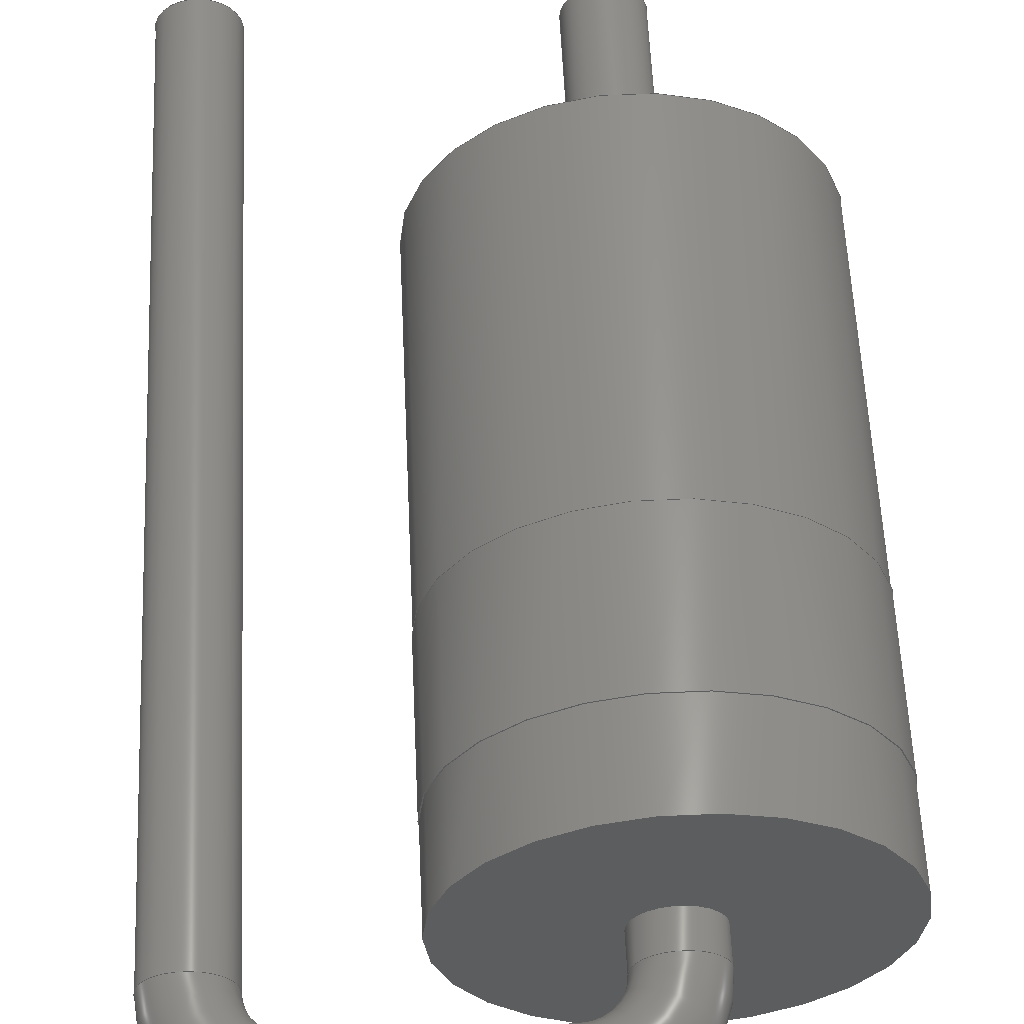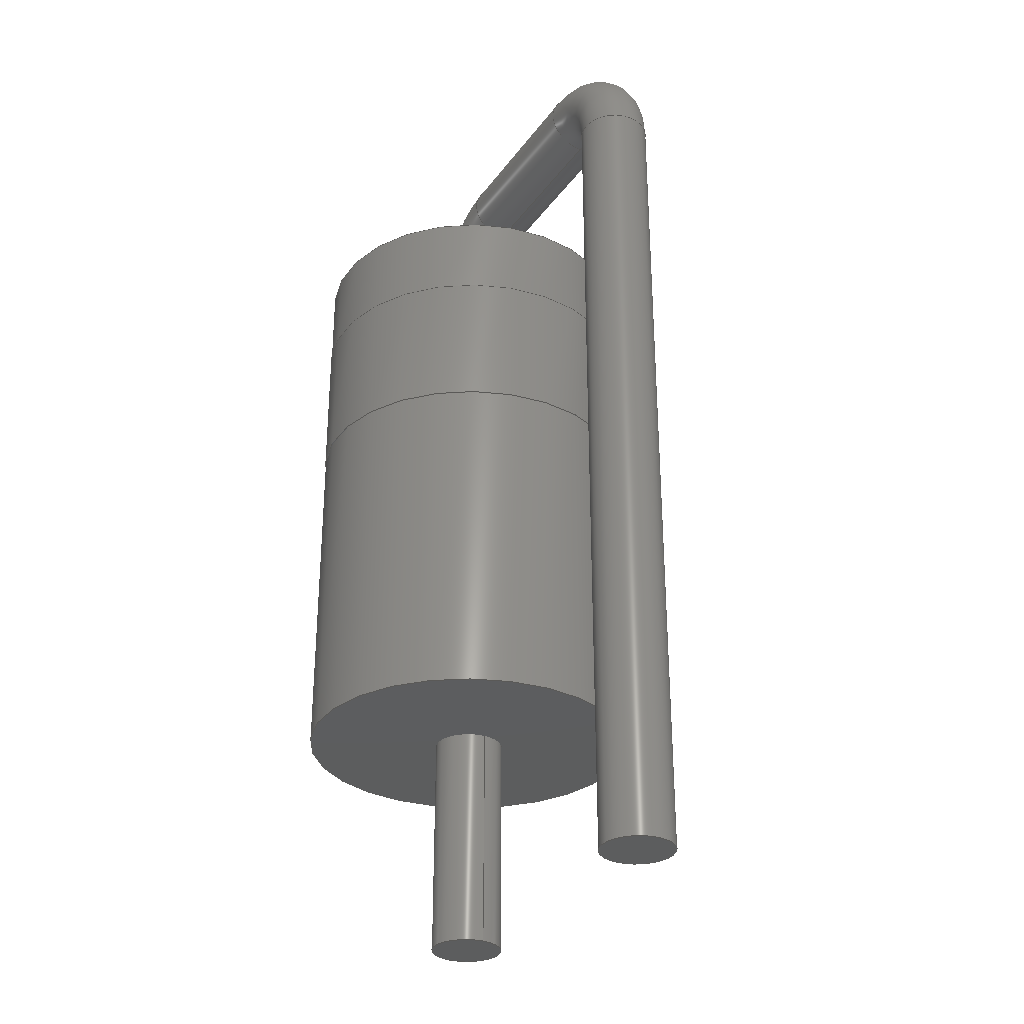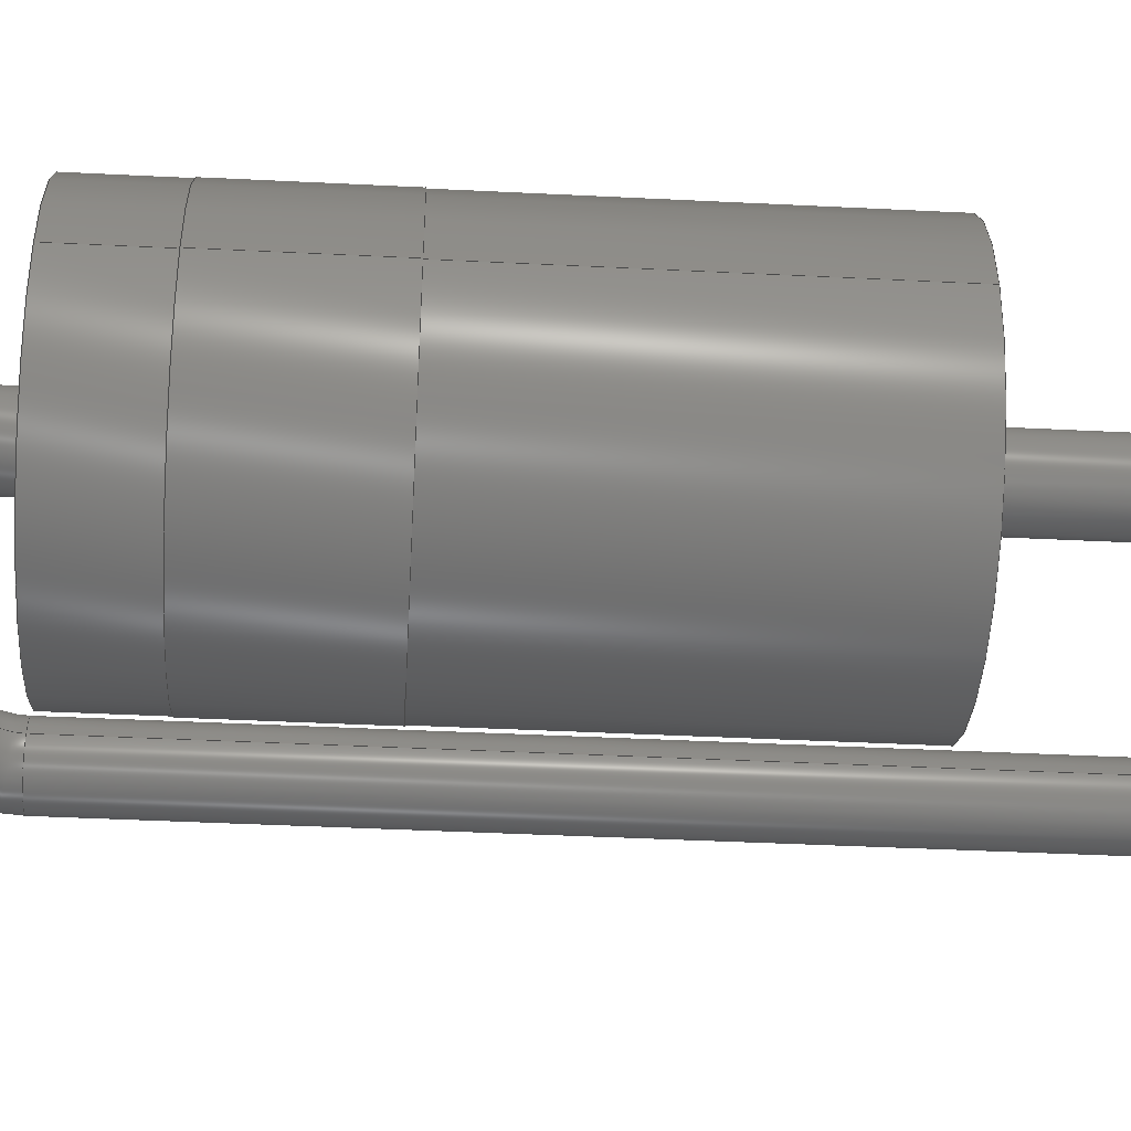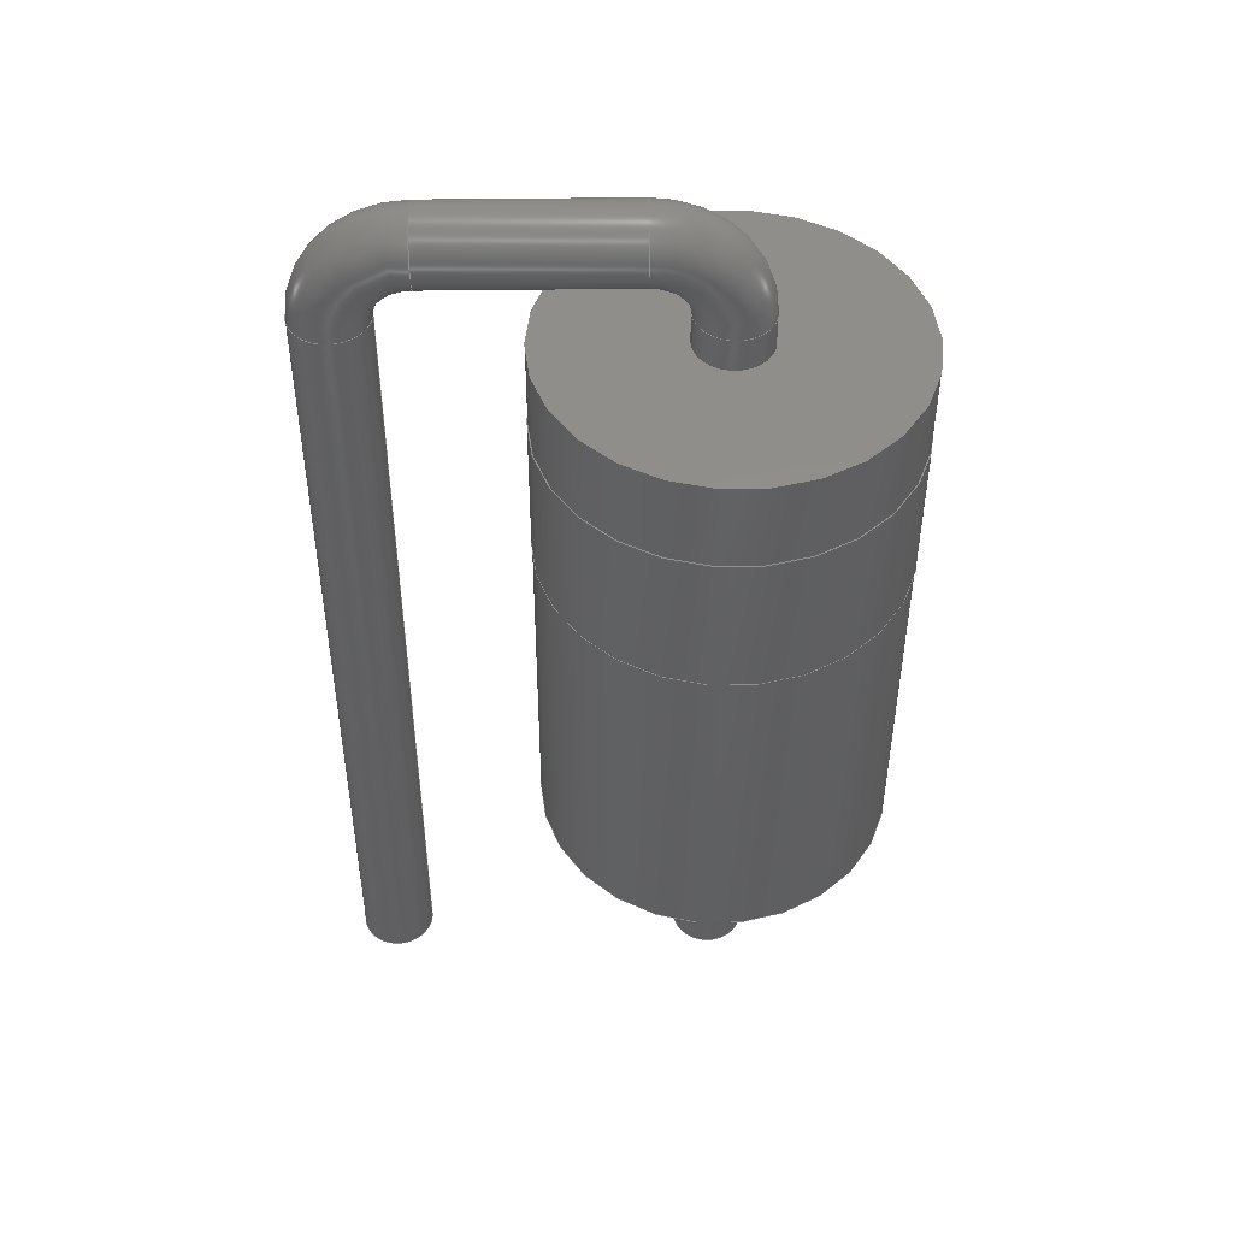
<metadata>
{"format":"step","ext":"step","renderer":"f3d","projection":"perspective","resolution":1024,"background":"white","views":[{"elev":58.0,"azim":-2.6,"up":"+Y"},{"elev":-30.5,"azim":-119.2,"up":"+Z"},{"elev":-42.4,"azim":86.6,"up":"+Y"},{"elev":47.9,"azim":-0.8,"up":"+Z"}]}
</metadata>
<code>
ISO-10303-21;
DATA;
#1=APPLICATION_PROTOCOL_DEFINITION('committee draft',  'automotive_design',1997,#2);
#2=APPLICATION_CONTEXT(  'core data for automotive mechanical design processes');
#3=SHAPE_DEFINITION_REPRESENTATION(#4,#10);
#4=PRODUCT_DEFINITION_SHAPE('','',#5);
#5=PRODUCT_DEFINITION('design','',#6,#9);
#6=PRODUCT_DEFINITION_FORMATION('','',#7);
#7=PRODUCT('D_DO-201AE_P5.08mm_Vertical_KathodeUp',  'D_DO-201AE_P5.08mm_Vertical_KathodeUp','',(#8));
#8=MECHANICAL_CONTEXT('',#2,'mechanical');
#9=PRODUCT_DEFINITION_CONTEXT('part definition',#2,'design');
#10=ADVANCED_BREP_SHAPE_REPRESENTATION('',(#11,#15),#267);
#11=AXIS2_PLACEMENT_3D('',#12,#13,#14);
#12=CARTESIAN_POINT('',(0,0,0));
#13=DIRECTION('',(0,0,1));
#14=DIRECTION('',(1,0,-0));
#15=MANIFOLD_SOLID_BREP('',#16);
#16=CLOSED_SHELL('',(#17,#45,#52,#75,#94,#116,#137,#155,#173,#188,    #205,#218,#234,#249,#261));
#17=ADVANCED_FACE('',(#18),#43,.T.);
#18=FACE_BOUND('',#19,.T.);
#19=EDGE_LOOP('',(#20,#30,#37,#38));
#20=ORIENTED_EDGE('',*,*,#21,.T.);
#21=EDGE_CURVE('',#22,#24,#26,.T.);
#22=VERTEX_POINT('',#23);
#23=CARTESIAN_POINT('',(0.55,-8.008e-16,-3));
#24=VERTEX_POINT('',#25);
#25=CARTESIAN_POINT('',(0.55,2.22e-15,10));
#26=LINE('',#27,#28);
#27=CARTESIAN_POINT('',(0.55,-6.661e-16,-3));
#28=VECTOR('',#29,1);
#29=DIRECTION('',(0,2.22e-16,1));
#30=ORIENTED_EDGE('',*,*,#31,.F.);
#31=EDGE_CURVE('',#24,#24,#32,.T.);
#32=CIRCLE('',#33,0.55);
#33=AXIS2_PLACEMENT_3D('',#34,#35,#36);
#34=CARTESIAN_POINT('',(0,2.22e-15,10));
#35=DIRECTION('',(-0,2.22e-16,1));
#36=DIRECTION('',(1,0,0));
#37=ORIENTED_EDGE('',*,*,#21,.F.);
#38=ORIENTED_EDGE('',*,*,#39,.T.);
#39=EDGE_CURVE('',#22,#22,#40,.T.);
#40=CIRCLE('',#41,0.55);
#41=AXIS2_PLACEMENT_3D('',#42,#35,#36);
#42=CARTESIAN_POINT('',(0,-6.661e-16,-3));
#43=CYLINDRICAL_SURFACE('',#44,0.55);
#44=AXIS2_PLACEMENT_3D('',#42,#29,#36);
#45=ADVANCED_FACE('',(#46),#48,.T.);
#46=FACE_BOUND('',#47,.F.);
#47=EDGE_LOOP('',(#38));
#48=PLANE('',#49);
#49=AXIS2_PLACEMENT_3D('',#27,#50,#51);
#50=DIRECTION('',(0,0,-1));
#51=DIRECTION('',(-1,0,0));
#52=ADVANCED_FACE('',(#53),#72,.T.);
#53=FACE_BOUND('',#54,.T.);
#54=EDGE_LOOP('',(#55,#63,#70,#71));
#55=ORIENTED_EDGE('',*,*,#56,.T.);
#56=EDGE_CURVE('',#24,#57,#59,.T.);
#57=VERTEX_POINT('',#58);
#58=CARTESIAN_POINT('',(1.1,2.343e-15,10.55));
#59=CIRCLE('',#60,0.55);
#60=AXIS2_PLACEMENT_3D('',#61,#62,#36);
#61=CARTESIAN_POINT('',(1.1,2.423e-15,10));
#62=DIRECTION('',(0,1,-2.22e-16));
#63=ORIENTED_EDGE('',*,*,#64,.T.);
#64=EDGE_CURVE('',#57,#57,#65,.T.);
#65=CIRCLE('',#66,0.55);
#66=AXIS2_PLACEMENT_3D('',#67,#68,#69);
#67=CARTESIAN_POINT('',(1.1,2.465e-15,11.1));
#68=DIRECTION('',(-1,-4.079e-32,-1.837e-16));
#69=DIRECTION('',(-1.837e-16,2.22e-16,1));
#70=ORIENTED_EDGE('',*,*,#56,.F.);
#71=ORIENTED_EDGE('',*,*,#31,.T.);
#72=TOROIDAL_SURFACE('',#73,1.1,0.55);
#73=AXIS2_PLACEMENT_3D('',#74,#62,#36);
#74=CARTESIAN_POINT('',(1.1,2.22e-15,10));
#75=ADVANCED_FACE('',(#76),#92,.T.);
#76=FACE_BOUND('',#77,.T.);
#77=EDGE_LOOP('',(#78,#84,#90,#91));
#78=ORIENTED_EDGE('',*,*,#79,.T.);
#79=EDGE_CURVE('',#57,#80,#82,.T.);
#80=VERTEX_POINT('',#81);
#81=CARTESIAN_POINT('',(3.98,2.343e-15,10.55));
#82=LINE('',#58,#83);
#83=VECTOR('',#36,1);
#84=ORIENTED_EDGE('',*,*,#85,.F.);
#85=EDGE_CURVE('',#80,#80,#86,.T.);
#86=CIRCLE('',#87,0.55);
#87=AXIS2_PLACEMENT_3D('',#88,#36,#89);
#88=CARTESIAN_POINT('',(3.98,2.465e-15,11.1));
#89=DIRECTION('',(0,-2.22e-16,-1));
#90=ORIENTED_EDGE('',*,*,#79,.F.);
#91=ORIENTED_EDGE('',*,*,#64,.F.);
#92=CYLINDRICAL_SURFACE('',#93,0.55);
#93=AXIS2_PLACEMENT_3D('',#67,#36,#89);
#94=ADVANCED_FACE('',(#95),#113,.T.);
#95=FACE_BOUND('',#96,.T.);
#96=EDGE_LOOP('',(#97,#104,#111,#112));
#97=ORIENTED_EDGE('',*,*,#98,.T.);
#98=EDGE_CURVE('',#80,#99,#101,.T.);
#99=VERTEX_POINT('',#100);
#100=CARTESIAN_POINT('',(4.53,2.22e-15,10));
#101=CIRCLE('',#102,0.55);
#102=AXIS2_PLACEMENT_3D('',#103,#62,#36);
#103=CARTESIAN_POINT('',(3.98,2.423e-15,10));
#104=ORIENTED_EDGE('',*,*,#105,.T.);
#105=EDGE_CURVE('',#99,#99,#106,.T.);
#106=CIRCLE('',#107,0.55);
#107=AXIS2_PLACEMENT_3D('',#108,#109,#110);
#108=CARTESIAN_POINT('',(5.08,2.22e-15,10));
#109=DIRECTION('',(-2.449e-16,2.22e-16,1));
#110=DIRECTION('',(1,5.439e-32,2.449e-16));
#111=ORIENTED_EDGE('',*,*,#98,.F.);
#112=ORIENTED_EDGE('',*,*,#85,.T.);
#113=TOROIDAL_SURFACE('',#114,1.1,0.55);
#114=AXIS2_PLACEMENT_3D('',#115,#62,#36);
#115=CARTESIAN_POINT('',(3.98,2.22e-15,10));
#116=ADVANCED_FACE('',(#117),#134,.T.);
#117=FACE_BOUND('',#118,.T.);
#118=EDGE_LOOP('',(#119,#120,#127,#133));
#119=ORIENTED_EDGE('',*,*,#105,.F.);
#120=ORIENTED_EDGE('',*,*,#121,.T.);
#121=EDGE_CURVE('',#99,#122,#124,.T.);
#122=VERTEX_POINT('',#123);
#123=CARTESIAN_POINT('',(4.53,2.109e-15,9.5));
#124=LINE('',#125,#126);
#125=CARTESIAN_POINT('',(4.53,-6.661e-16,-3));
#126=VECTOR('',#89,1);
#127=ORIENTED_EDGE('',*,*,#128,.F.);
#128=EDGE_CURVE('',#122,#122,#129,.T.);
#129=CIRCLE('',#130,0.55);
#130=AXIS2_PLACEMENT_3D('',#131,#89,#132);
#131=CARTESIAN_POINT('',(5.08,2.109e-15,9.5));
#132=DIRECTION('',(-1,5.474e-48,-1.215e-63));
#133=ORIENTED_EDGE('',*,*,#121,.F.);
#134=CYLINDRICAL_SURFACE('',#135,0.55);
#135=AXIS2_PLACEMENT_3D('',#136,#89,#132);
#136=CARTESIAN_POINT('',(5.08,-6.661e-16,-3));
#137=ADVANCED_FACE('',(#138,#149),#152,.F.);
#138=FACE_BOUND('',#139,.T.);
#139=EDGE_LOOP('',(#140));
#140=ORIENTED_EDGE('',*,*,#141,.F.);
#141=EDGE_CURVE('',#142,#142,#144,.T.);
#142=VERTEX_POINT('',#143);
#143=CARTESIAN_POINT('',(7.73,6.328e-15,9.5));
#144=CIRCLE('',#145,2.65);
#145=AXIS2_PLACEMENT_3D('',#146,#147,#148);
#146=CARTESIAN_POINT('',(5.08,4.219e-15,9.5));
#147=DIRECTION('',(-4.379e-47,-4.441e-16,-1));
#148=DIRECTION('',(1,7.96e-16,-3.535e-31));
#149=FACE_BOUND('',#150,.T.);
#150=EDGE_LOOP('',(#151));
#151=ORIENTED_EDGE('',*,*,#128,.T.);
#152=PLANE('',#153);
#153=AXIS2_PLACEMENT_3D('',#146,#154,#148);
#154=DIRECTION('',(0,-4.441e-16,-1));
#155=ADVANCED_FACE('',(#156),#172,.T.);
#156=FACE_BOUND('',#157,.T.);
#157=EDGE_LOOP('',(#158,#165,#166,#167));
#158=ORIENTED_EDGE('',*,*,#159,.F.);
#159=EDGE_CURVE('',#142,#160,#162,.T.);
#160=VERTEX_POINT('',#161);
#161=CARTESIAN_POINT('',(7.73,5.429e-15,8.15));
#162=LINE('',#143,#163);
#163=VECTOR('',#164,1);
#164=DIRECTION('',(0,-6.661e-16,-1));
#165=ORIENTED_EDGE('',*,*,#141,.T.);
#166=ORIENTED_EDGE('',*,*,#159,.T.);
#167=ORIENTED_EDGE('',*,*,#168,.F.);
#168=EDGE_CURVE('',#160,#160,#169,.T.);
#169=CIRCLE('',#170,2.65);
#170=AXIS2_PLACEMENT_3D('',#171,#154,#148);
#171=CARTESIAN_POINT('',(5.08,3.619e-15,8.15));
#172=CYLINDRICAL_SURFACE('',#153,2.65);
#173=ADVANCED_FACE('',(#174,#183),#186,.F.);
#174=FACE_BOUND('',#175,.T.);
#175=EDGE_LOOP('',(#176));
#176=ORIENTED_EDGE('',*,*,#177,.F.);
#177=EDGE_CURVE('',#178,#178,#180,.T.);
#178=VERTEX_POINT('',#179);
#179=CARTESIAN_POINT('',(7.74,5.429e-15,8.15));
#180=CIRCLE('',#181,2.66);
#181=AXIS2_PLACEMENT_3D('',#171,#147,#182);
#182=DIRECTION('',(1,6.803e-16,-3.021e-31));
#183=FACE_BOUND('',#184,.T.);
#184=EDGE_LOOP('',(#185));
#185=ORIENTED_EDGE('',*,*,#168,.T.);
#186=PLANE('',#187);
#187=AXIS2_PLACEMENT_3D('',#171,#154,#182);
#188=ADVANCED_FACE('',(#189),#204,.T.);
#189=FACE_BOUND('',#190,.T.);
#190=EDGE_LOOP('',(#191,#192,#197,#203));
#191=ORIENTED_EDGE('',*,*,#177,.T.);
#192=ORIENTED_EDGE('',*,*,#193,.T.);
#193=EDGE_CURVE('',#178,#194,#196,.T.);
#194=VERTEX_POINT('',#195);
#195=CARTESIAN_POINT('',(7.74,3.93e-15,5.9));
#196=LINE('',#179,#163);
#197=ORIENTED_EDGE('',*,*,#198,.F.);
#198=EDGE_CURVE('',#194,#194,#199,.T.);
#199=CIRCLE('',#200,2.66);
#200=AXIS2_PLACEMENT_3D('',#201,#154,#202);
#201=CARTESIAN_POINT('',(5.08,2.62e-15,5.9));
#202=DIRECTION('',(1,4.925e-16,-2.187e-31));
#203=ORIENTED_EDGE('',*,*,#193,.F.);
#204=CYLINDRICAL_SURFACE('',#187,2.66);
#205=ADVANCED_FACE('',(#206,#209),#217,.T.);
#206=FACE_BOUND('',#207,.T.);
#207=EDGE_LOOP('',(#208));
#208=ORIENTED_EDGE('',*,*,#198,.T.);
#209=FACE_BOUND('',#210,.T.);
#210=EDGE_LOOP('',(#211));
#211=ORIENTED_EDGE('',*,*,#212,.F.);
#212=EDGE_CURVE('',#213,#213,#215,.T.);
#213=VERTEX_POINT('',#214);
#214=CARTESIAN_POINT('',(7.73,3.93e-15,5.9));
#215=CIRCLE('',#216,2.65);
#216=AXIS2_PLACEMENT_3D('',#201,#154,#148);
#217=PLANE('',#200);
#218=ADVANCED_FACE('',(#219),#172,.T.);
#219=FACE_BOUND('',#220,.T.);
#220=EDGE_LOOP('',(#221,#222,#226,#233));
#221=ORIENTED_EDGE('',*,*,#212,.T.);
#222=ORIENTED_EDGE('',*,*,#223,.T.);
#223=EDGE_CURVE('',#213,#224,#162,.T.);
#224=VERTEX_POINT('',#225);
#225=CARTESIAN_POINT('',(7.73,3.331e-16,0.5));
#226=ORIENTED_EDGE('',*,*,#227,.F.);
#227=EDGE_CURVE('',#224,#224,#228,.T.);
#228=CIRCLE('',#229,2.65);
#229=AXIS2_PLACEMENT_3D('',#230,#231,#232);
#230=CARTESIAN_POINT('',(5.08,2.22e-16,0.5));
#231=DIRECTION('',(-2.737e-48,-4.441e-16,-1));
#232=DIRECTION('',(1,4.19e-17,-1.861e-32));
#233=ORIENTED_EDGE('',*,*,#223,.F.);
#234=ADVANCED_FACE('',(#235,#238),#247,.T.);
#235=FACE_BOUND('',#236,.T.);
#236=EDGE_LOOP('',(#237));
#237=ORIENTED_EDGE('',*,*,#227,.T.);
#238=FACE_BOUND('',#239,.T.);
#239=EDGE_LOOP('',(#240));
#240=ORIENTED_EDGE('',*,*,#241,.F.);
#241=EDGE_CURVE('',#242,#242,#244,.T.);
#242=VERTEX_POINT('',#243);
#243=CARTESIAN_POINT('',(4.53,1.11e-16,0.5));
#244=CIRCLE('',#245,0.55);
#245=AXIS2_PLACEMENT_3D('',#246,#89,#132);
#246=CARTESIAN_POINT('',(5.08,1.11e-16,0.5));
#247=PLANE('',#248);
#248=AXIS2_PLACEMENT_3D('',#230,#154,#232);
#249=ADVANCED_FACE('',(#250),#134,.T.);
#250=FACE_BOUND('',#251,.T.);
#251=EDGE_LOOP('',(#252,#253,#257,#260));
#252=ORIENTED_EDGE('',*,*,#241,.T.);
#253=ORIENTED_EDGE('',*,*,#254,.T.);
#254=EDGE_CURVE('',#242,#255,#124,.T.);
#255=VERTEX_POINT('',#256);
#256=CARTESIAN_POINT('',(4.53,-8.008e-16,-3));
#257=ORIENTED_EDGE('',*,*,#258,.F.);
#258=EDGE_CURVE('',#255,#255,#259,.T.);
#259=CIRCLE('',#135,0.55);
#260=ORIENTED_EDGE('',*,*,#254,.F.);
#261=ADVANCED_FACE('',(#262),#265,.F.);
#262=FACE_BOUND('',#263,.T.);
#263=EDGE_LOOP('',(#264));
#264=ORIENTED_EDGE('',*,*,#258,.T.);
#265=PLANE('',#266);
#266=AXIS2_PLACEMENT_3D('',#125,#13,#36);
#267=( GEOMETRIC_REPRESENTATION_CONTEXT(3) GLOBAL_UNCERTAINTY_ASSIGNED_CONTEXT((#271)) GLOBAL_UNIT_ASSIGNED_CONTEXT((#268,#269,#270)) REPRESENTATION_CONTEXT('Context #1',  '3D Context with UNIT and UNCERTAINTY') );
#268=( LENGTH_UNIT() NAMED_UNIT(*) SI_UNIT(.MILLI.,.METRE.) );
#269=( NAMED_UNIT(*) PLANE_ANGLE_UNIT() SI_UNIT($,.RADIAN.) );
#270=( NAMED_UNIT(*) SI_UNIT($,.STERADIAN.) SOLID_ANGLE_UNIT() );
#271=UNCERTAINTY_MEASURE_WITH_UNIT(LENGTH_MEASURE(1e-07),#268,  'distance_accuracy_value','confusion accuracy');
#272=PRODUCT_TYPE('part',$,(#7));
#273=MECHANICAL_DESIGN_GEOMETRIC_PRESENTATION_REPRESENTATION('',(#274,    #282,#283,#284,#285,#286,#287,#295,#296,#304,#305,#306,#307,#308,    #309),#267);
#274=STYLED_ITEM('color',(#275),#17);
#275=PRESENTATION_STYLE_ASSIGNMENT((#276));
#276=SURFACE_STYLE_USAGE(.BOTH.,#277);
#277=SURFACE_SIDE_STYLE('',(#278));
#278=SURFACE_STYLE_FILL_AREA(#279);
#279=FILL_AREA_STYLE('',(#280));
#280=FILL_AREA_STYLE_COLOUR('',#281);
#281=COLOUR_RGB('',0.824,0.82,0.781);
#282=STYLED_ITEM('color',(#275),#45);
#283=STYLED_ITEM('color',(#275),#52);
#284=STYLED_ITEM('color',(#275),#75);
#285=STYLED_ITEM('color',(#275),#94);
#286=STYLED_ITEM('color',(#275),#116);
#287=STYLED_ITEM('color',(#288),#137);
#288=PRESENTATION_STYLE_ASSIGNMENT((#289));
#289=SURFACE_STYLE_USAGE(.BOTH.,#290);
#290=SURFACE_SIDE_STYLE('',(#291));
#291=SURFACE_STYLE_FILL_AREA(#292);
#292=FILL_AREA_STYLE('',(#293));
#293=FILL_AREA_STYLE_COLOUR('',#294);
#294=COLOUR_RGB('',0.148,0.145,0.145);
#295=STYLED_ITEM('color',(#288),#155);
#296=STYLED_ITEM('color',(#297),#173);
#297=PRESENTATION_STYLE_ASSIGNMENT((#298));
#298=SURFACE_STYLE_USAGE(.BOTH.,#299);
#299=SURFACE_SIDE_STYLE('',(#300));
#300=SURFACE_STYLE_FILL_AREA(#301);
#301=FILL_AREA_STYLE('',(#302));
#302=FILL_AREA_STYLE_COLOUR('',#303);
#303=COLOUR_RGB('',0.895,0.891,0.813);
#304=STYLED_ITEM('color',(#297),#188);
#305=STYLED_ITEM('color',(#297),#205);
#306=STYLED_ITEM('color',(#288),#218);
#307=STYLED_ITEM('color',(#288),#234);
#308=STYLED_ITEM('color',(#275),#249);
#309=STYLED_ITEM('color',(#275),#261);
ENDSEC;
END-ISO-10303-21;


</code>
